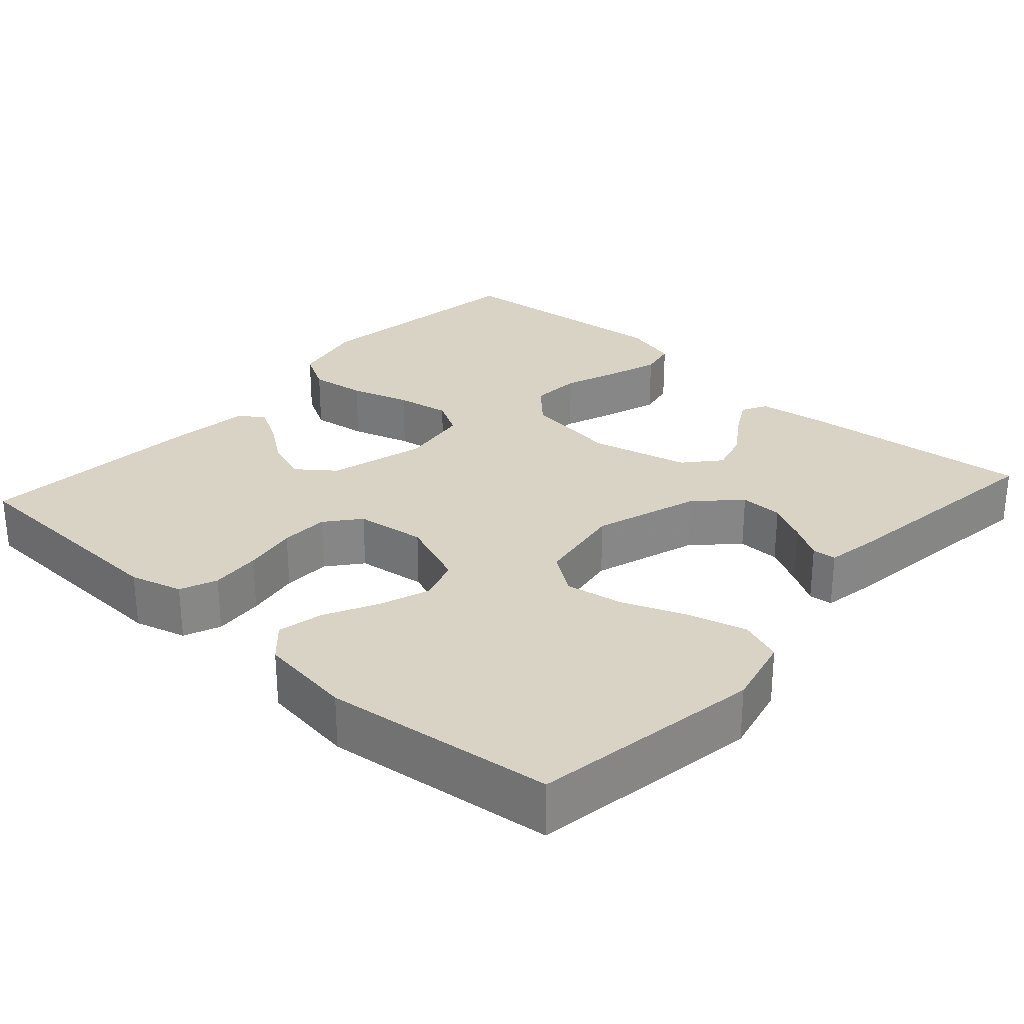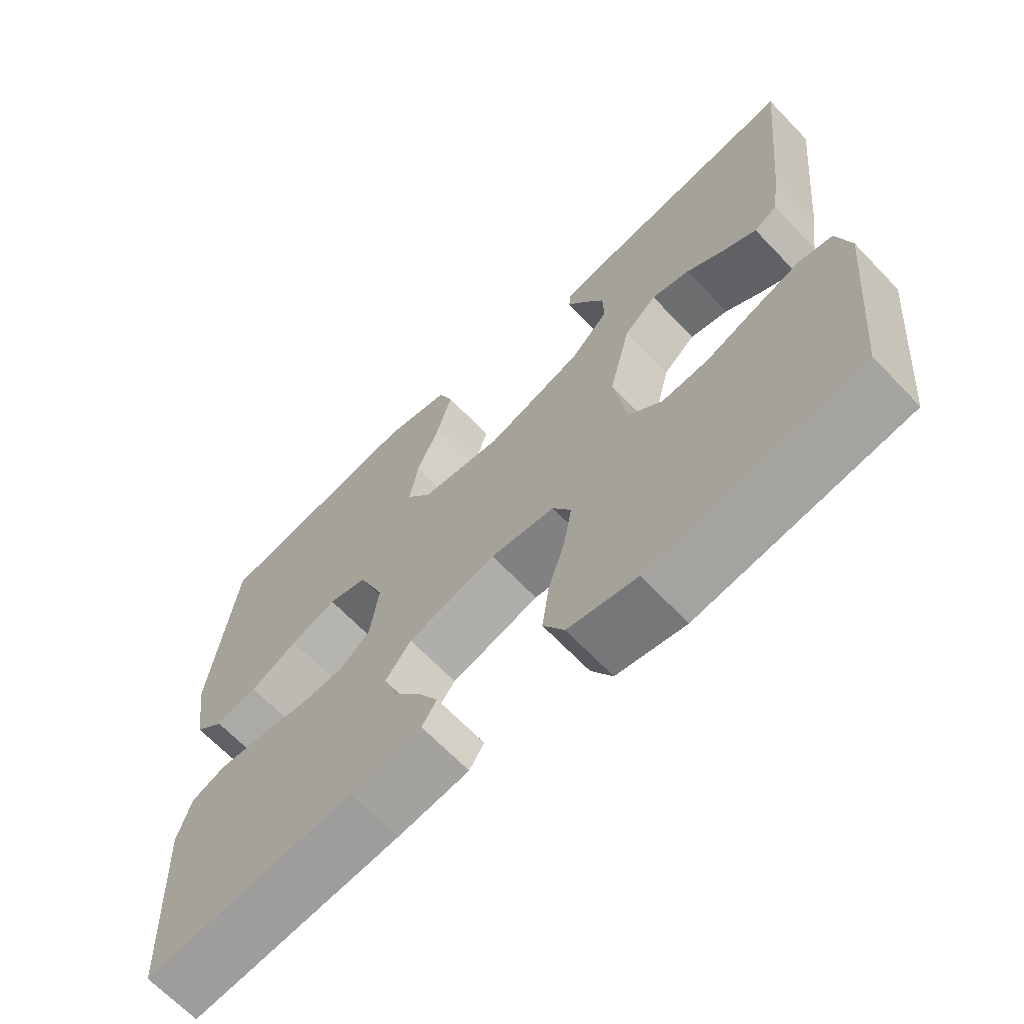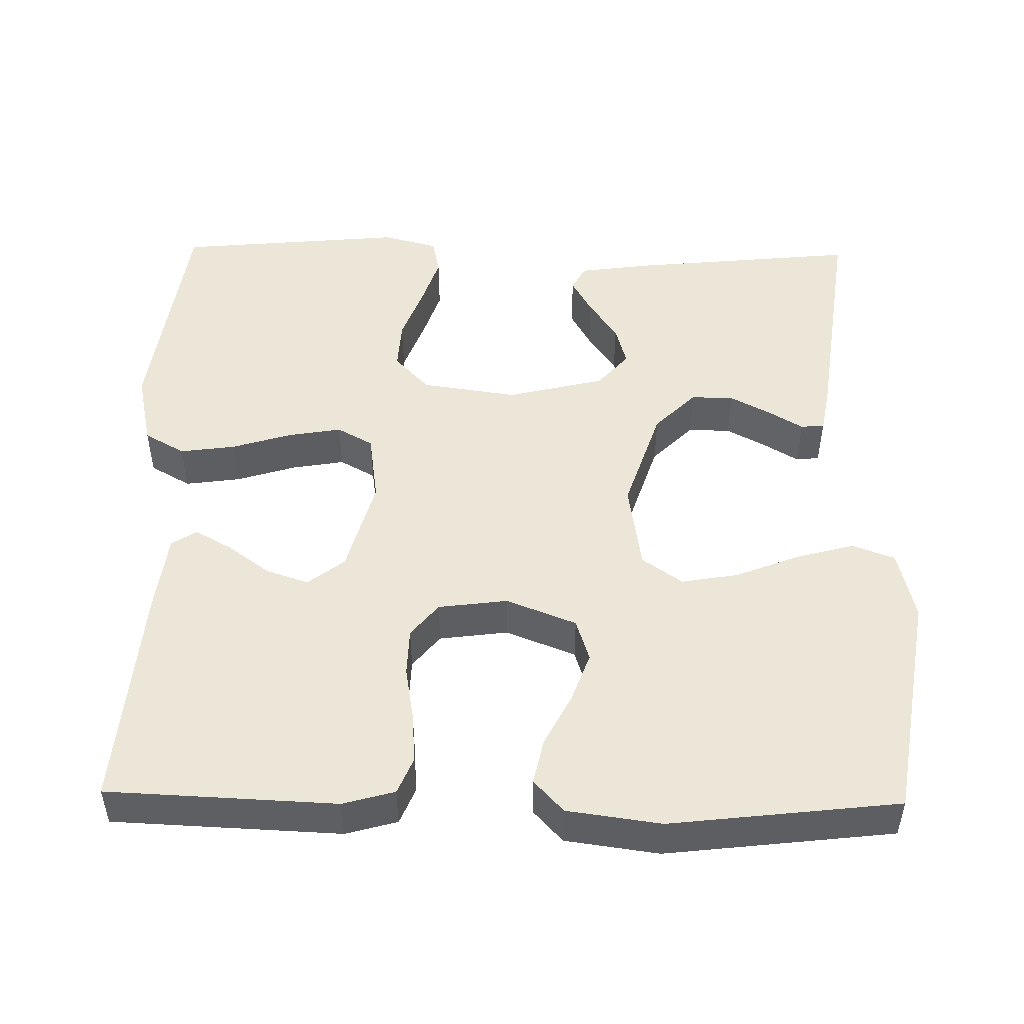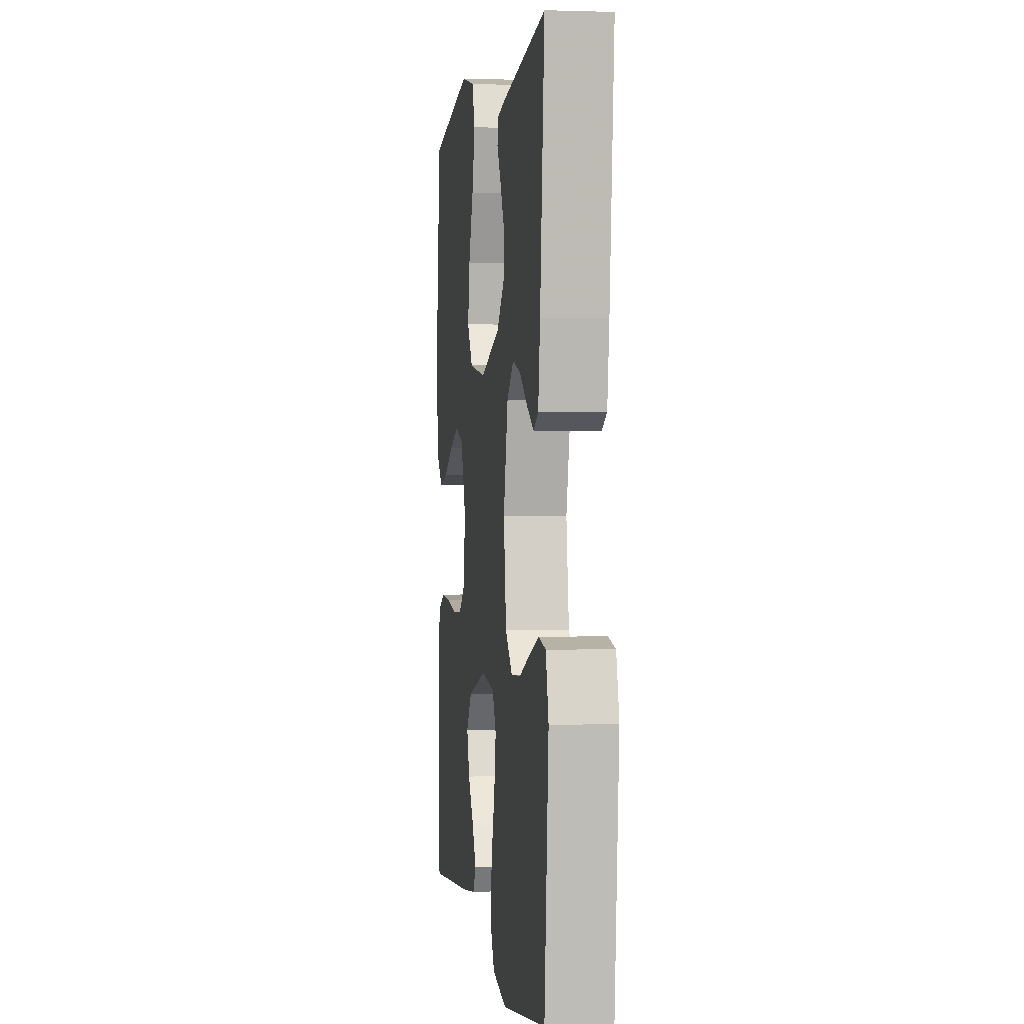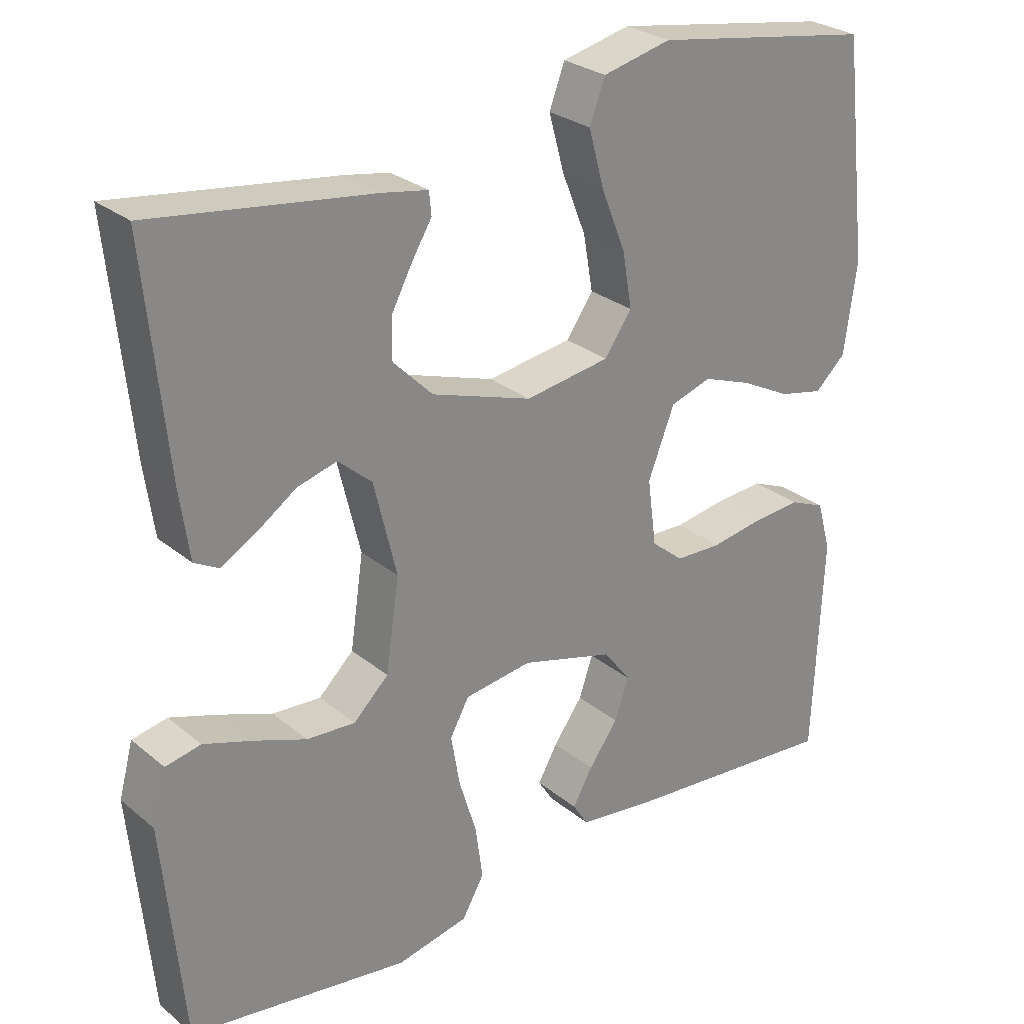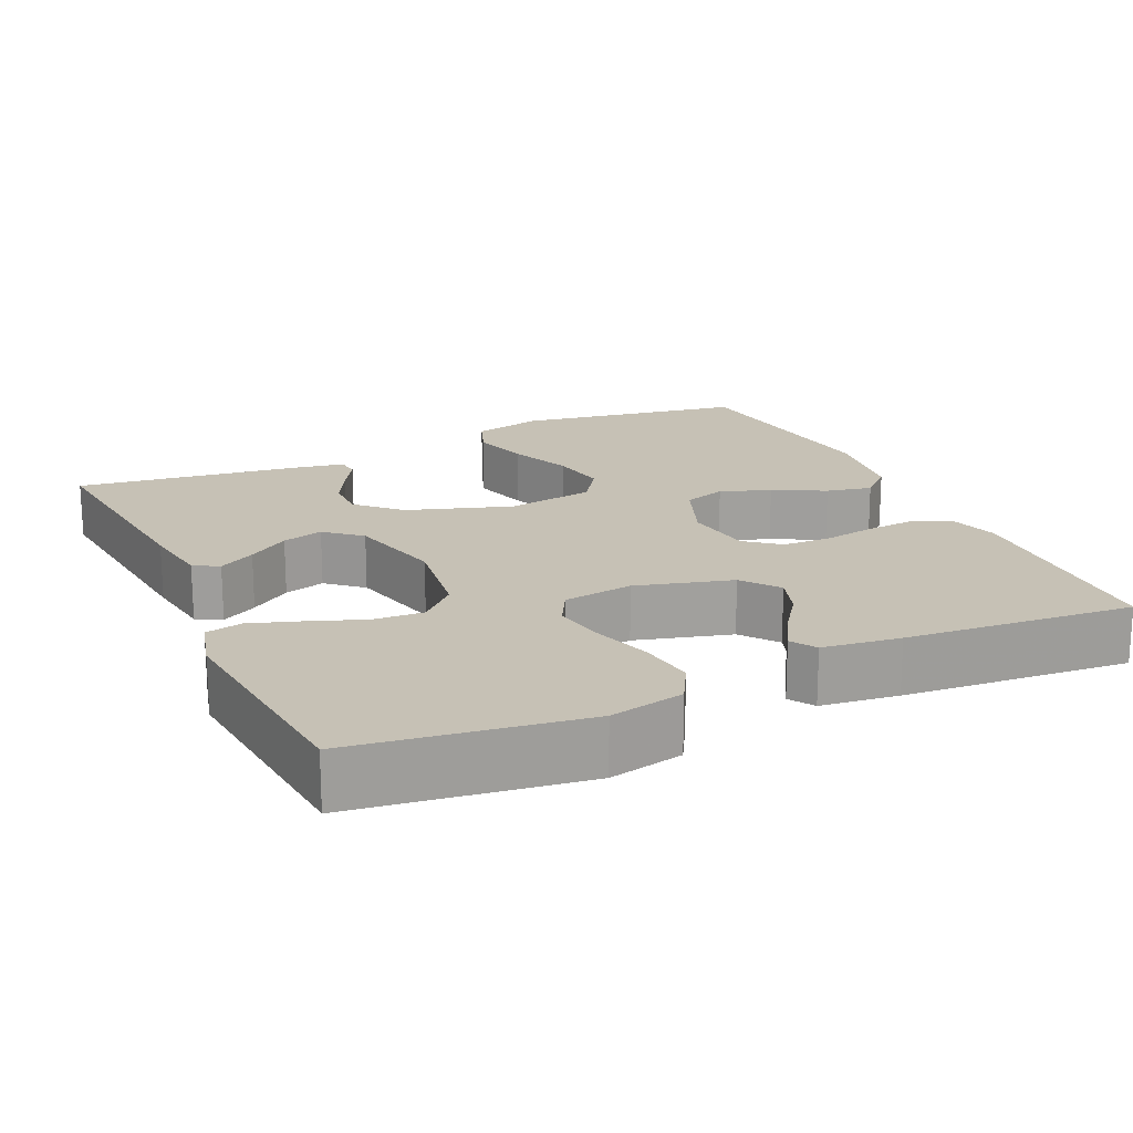
<metadata>
{"format":"obj","ext":"obj","renderer":"f3d","projection":"perspective","resolution":1024,"background":"white","views":[{"elev":28.3,"azim":-48.1,"up":"+Y"},{"elev":-66.9,"azim":43.8,"up":"+Z"},{"elev":49.5,"azim":-89.0,"up":"+Y"},{"elev":0.4,"azim":82.4,"up":"+Z"},{"elev":27.4,"azim":141.2,"up":"+Z"},{"elev":18.8,"azim":155.2,"up":"+Y"}]}
</metadata>
<code>
v -0.5 0.07 -0.5
v -0.513 0.07 -0.2
v -0.494 0.07 -0.132
v -0.446 0.07 -0.112
v -0.38 0.07 -0.117
v -0.309 0.07 -0.129
v -0.246 0.07 -0.127
v -0.202 0.07 -0.091
v -0.19 0.07 0
v -0.226 0.07 0.092
v -0.282 0.07 0.11
v -0.348 0.07 0.086
v -0.416 0.07 0.051
v -0.476 0.07 0.038
v -0.518 0.07 0.077
v -0.535 0.07 0.2
v -0.5 0.07 0.5
v -0.2 0.07 0.549
v -0.107 0.07 0.527
v -0.086 0.07 0.471
v -0.107 0.07 0.394
v -0.14 0.07 0.311
v -0.153 0.07 0.236
v -0.116 0.07 0.183
v 0 0.07 0.165
v 0.137 0.07 0.21
v 0.191 0.07 0.264
v 0.19 0.07 0.32
v 0.162 0.07 0.373
v 0.135 0.07 0.418
v 0.138 0.07 0.449
v 0.2 0.07 0.46
v 0.5 0.07 0.5
v 0.47 0.07 0.2
v 0.457 0.07 0.107
v 0.424 0.07 0.089
v 0.376 0.07 0.116
v 0.322 0.07 0.153
v 0.268 0.07 0.168
v 0.222 0.07 0.128
v 0.191 0.07 0
v 0.209 0.07 -0.125
v 0.257 0.07 -0.171
v 0.323 0.07 -0.167
v 0.395 0.07 -0.14
v 0.461 0.07 -0.118
v 0.509 0.07 -0.128
v 0.528 0.07 -0.2
v 0.5 0.07 -0.5
v 0.2 0.07 -0.542
v 0.102 0.07 -0.521
v 0.072 0.07 -0.468
v 0.082 0.07 -0.395
v 0.106 0.07 -0.317
v 0.118 0.07 -0.247
v 0.092 0.07 -0.2
v 0 0.07 -0.187
v -0.126 0.07 -0.222
v -0.163 0.07 -0.27
v -0.144 0.07 -0.326
v -0.104 0.07 -0.381
v -0.077 0.07 -0.429
v -0.098 0.07 -0.462
v -0.2 0.07 -0.475
v -0.5 0 -0.5
v -0.513 0 -0.2
v -0.494 0 -0.132
v -0.446 0 -0.112
v -0.38 0 -0.117
v -0.309 0 -0.129
v -0.246 0 -0.127
v -0.202 0 -0.091
v -0.19 0 0
v -0.226 0 0.092
v -0.282 0 0.11
v -0.348 0 0.086
v -0.416 0 0.051
v -0.476 0 0.038
v -0.518 0 0.077
v -0.535 0 0.2
v -0.5 0 0.5
v -0.2 0 0.549
v -0.107 0 0.527
v -0.086 0 0.471
v -0.107 0 0.394
v -0.14 0 0.311
v -0.153 0 0.236
v -0.116 0 0.183
v 0 0 0.165
v 0.137 0 0.21
v 0.191 0 0.264
v 0.19 0 0.32
v 0.162 0 0.373
v 0.135 0 0.418
v 0.138 0 0.449
v 0.2 0 0.46
v 0.5 0 0.5
v 0.47 0 0.2
v 0.457 0 0.107
v 0.424 0 0.089
v 0.376 0 0.116
v 0.322 0 0.153
v 0.268 0 0.168
v 0.222 0 0.128
v 0.191 0 0
v 0.209 0 -0.125
v 0.257 0 -0.171
v 0.323 0 -0.167
v 0.395 0 -0.14
v 0.461 0 -0.118
v 0.509 0 -0.128
v 0.528 0 -0.2
v 0.5 0 -0.5
v 0.2 0 -0.542
v 0.102 0 -0.521
v 0.072 0 -0.468
v 0.082 0 -0.395
v 0.106 0 -0.317
v 0.118 0 -0.247
v 0.092 0 -0.2
v 0 0 -0.187
v -0.126 0 -0.222
v -0.163 0 -0.27
v -0.144 0 -0.326
v -0.104 0 -0.381
v -0.077 0 -0.429
v -0.098 0 -0.462
v -0.2 0 -0.475
f 60 61 62 63
f 59 60 63 64
f 51 52 53 54
f 51 54 55
f 50 51 55
f 49 50 55
f 48 49 55 56
f 44 45 46 47
f 44 47 48
f 43 44 48 56
f 35 36 37 38
f 33 34 35 38
f 33 38 39
f 32 33 39 40
f 29 30 31 32
f 28 29 32
f 27 28 32 40
f 19 20 21 22
f 19 22 23
f 18 19 23
f 17 18 23
f 16 17 23 24
f 12 13 14 15
f 11 12 15 16
f 10 11 16 24
f 3 4 5 6
f 1 2 3 6
f 59 64 1 6
f 58 59 6 7
f 57 58 7 8
f 42 43 56 57
f 41 42 57 8
f 26 27 40 41
f 25 26 41 8
f 9 10 24 25
f 8 9 25
f 127 126 125 124
f 128 127 124 123
f 118 117 116 115
f 119 118 115
f 119 115 114
f 119 114 113
f 120 119 113 112
f 111 110 109 108
f 112 111 108
f 120 112 108 107
f 102 101 100 99
f 102 99 98 97
f 103 102 97
f 104 103 97 96
f 96 95 94 93
f 96 93 92
f 104 96 92 91
f 86 85 84 83
f 87 86 83
f 87 83 82
f 87 82 81
f 88 87 81 80
f 79 78 77 76
f 80 79 76 75
f 88 80 75 74
f 70 69 68 67
f 70 67 66 65
f 70 65 128 123
f 71 70 123 122
f 72 71 122 121
f 121 120 107 106
f 72 121 106 105
f 105 104 91 90
f 72 105 90 89
f 89 88 74 73
f 89 73 72
f 1 65 66 2
f 2 66 67 3
f 3 67 68 4
f 4 68 69 5
f 5 69 70 6
f 6 70 71 7
f 7 71 72 8
f 8 72 73 9
f 9 73 74 10
f 10 74 75 11
f 11 75 76 12
f 12 76 77 13
f 13 77 78 14
f 14 78 79 15
f 15 79 80 16
f 16 80 81 17
f 17 81 82 18
f 18 82 83 19
f 19 83 84 20
f 20 84 85 21
f 21 85 86 22
f 22 86 87 23
f 23 87 88 24
f 24 88 89 25
f 25 89 90 26
f 26 90 91 27
f 27 91 92 28
f 28 92 93 29
f 29 93 94 30
f 30 94 95 31
f 31 95 96 32
f 32 96 97 33
f 33 97 98 34
f 34 98 99 35
f 35 99 100 36
f 36 100 101 37
f 37 101 102 38
f 38 102 103 39
f 39 103 104 40
f 40 104 105 41
f 41 105 106 42
f 42 106 107 43
f 43 107 108 44
f 44 108 109 45
f 45 109 110 46
f 46 110 111 47
f 47 111 112 48
f 48 112 113 49
f 49 113 114 50
f 50 114 115 51
f 51 115 116 52
f 52 116 117 53
f 53 117 118 54
f 54 118 119 55
f 55 119 120 56
f 56 120 121 57
f 57 121 122 58
f 58 122 123 59
f 59 123 124 60
f 60 124 125 61
f 61 125 126 62
f 62 126 127 63
f 63 127 128 64
f 64 128 65 1

</code>
